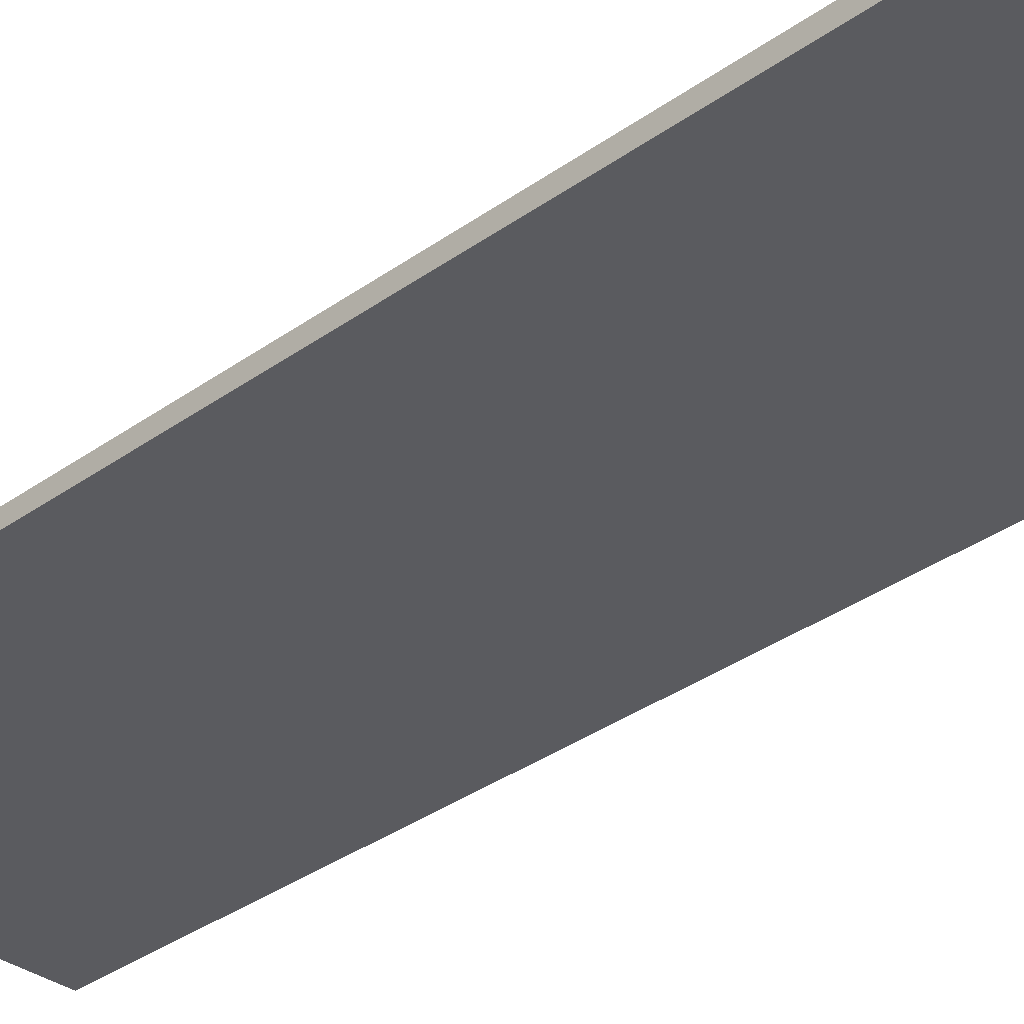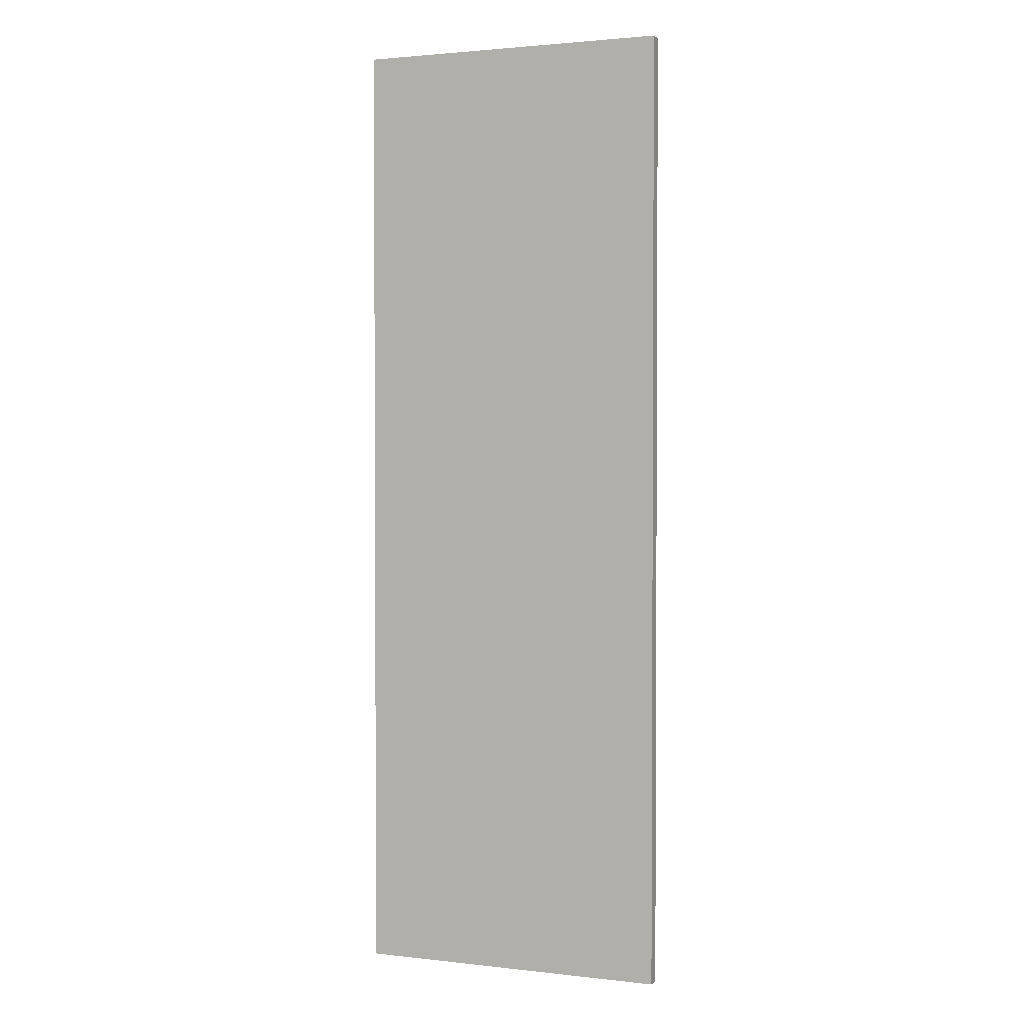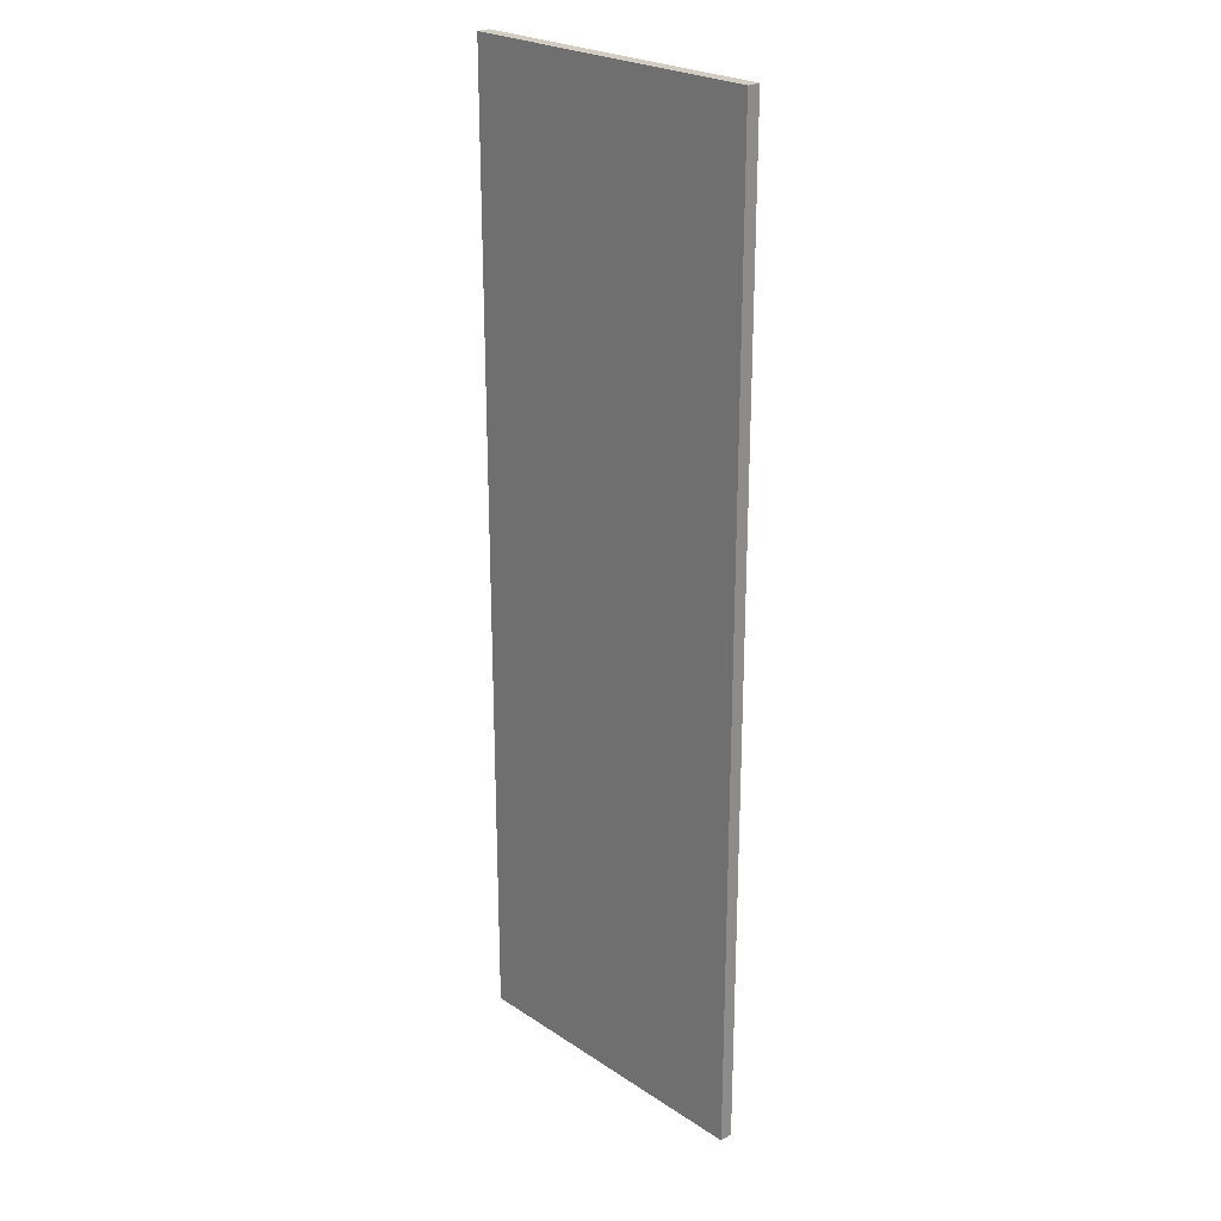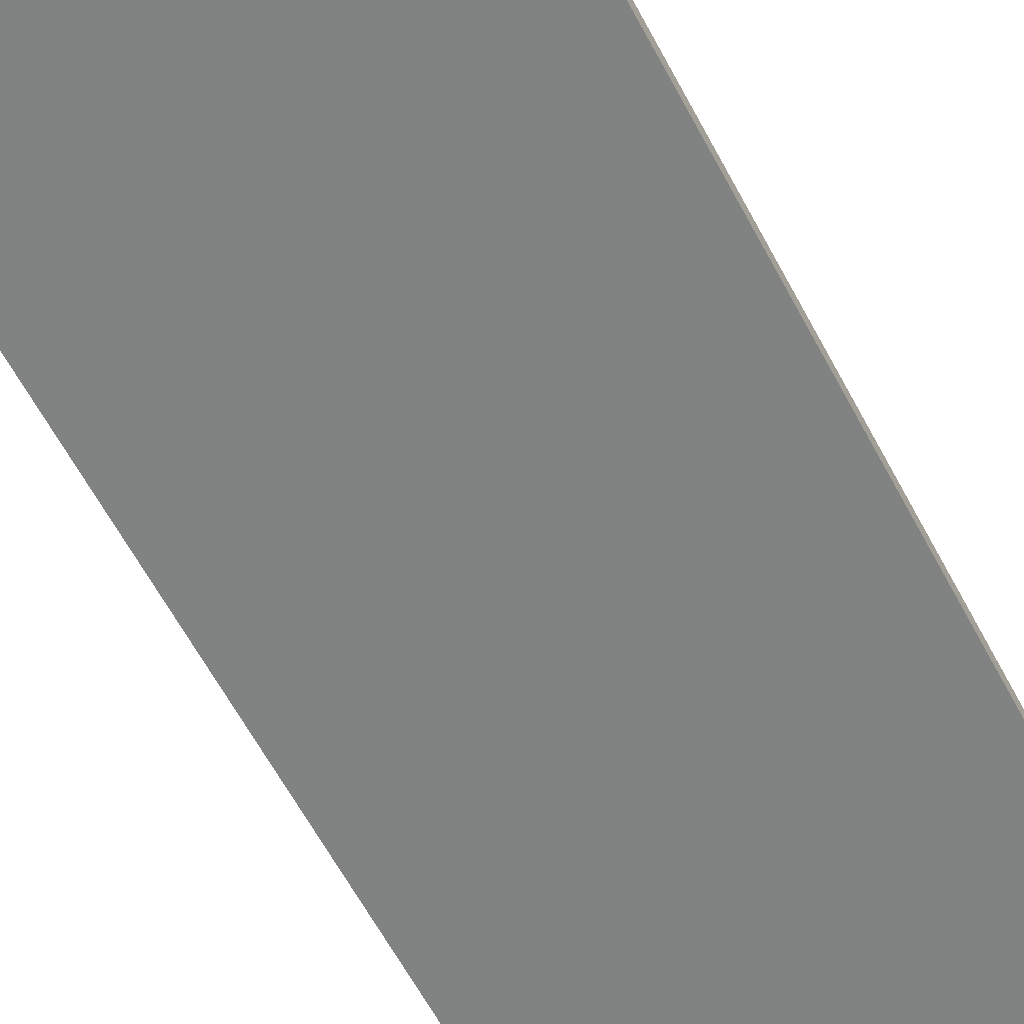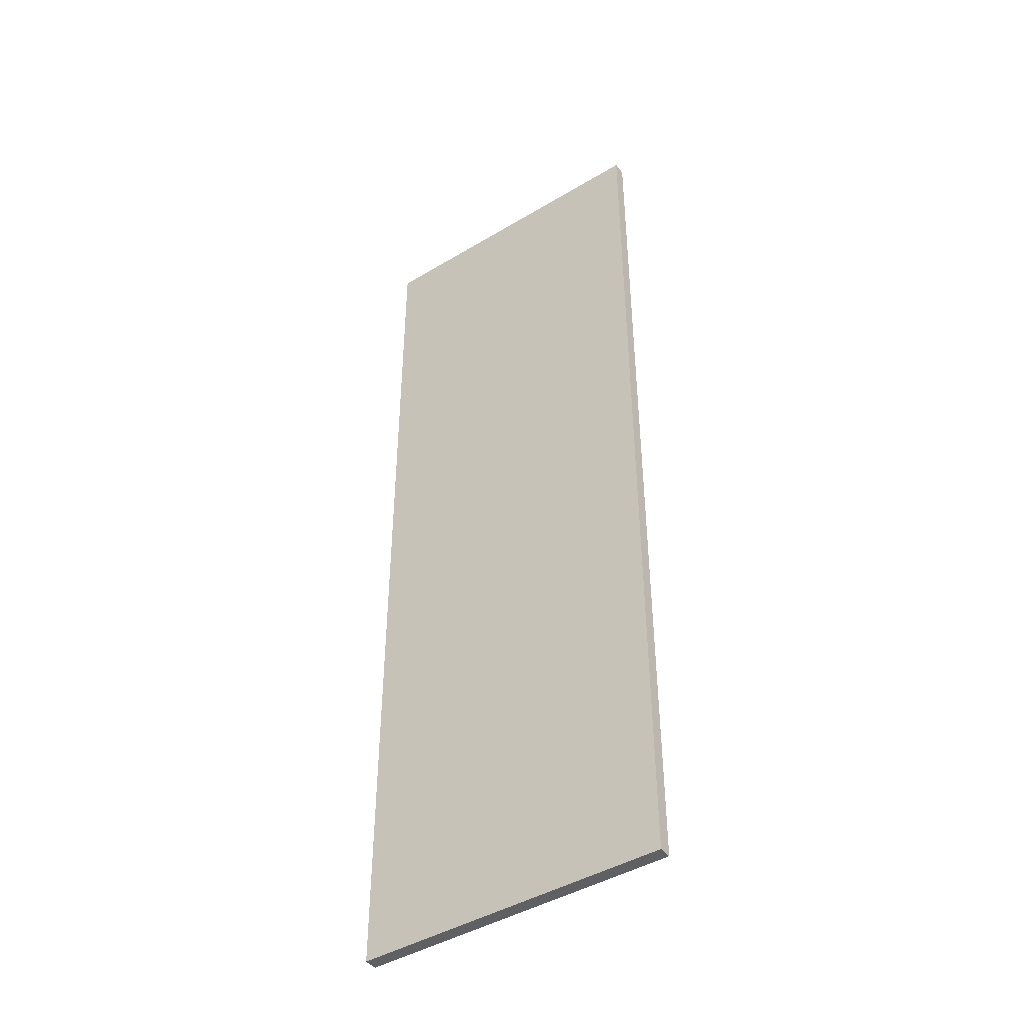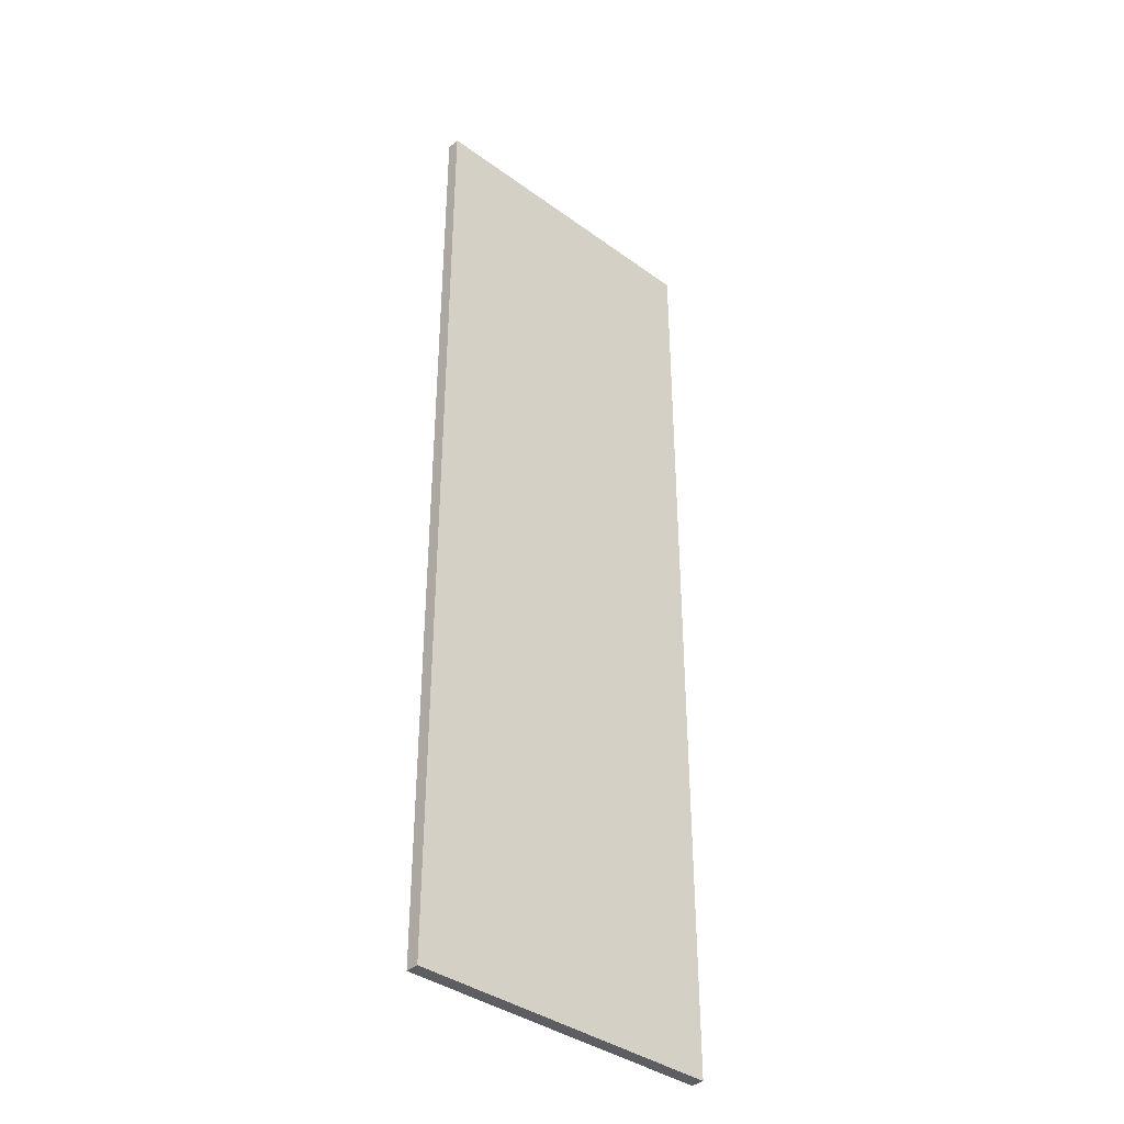
<metadata>
{"format":"obj","ext":"obj","renderer":"f3d","projection":"perspective","resolution":1024,"background":"white","views":[{"elev":-33.1,"azim":135.0,"up":"+Z"},{"elev":2.0,"azim":-158.0,"up":"+Y"},{"elev":24.4,"azim":-132.9,"up":"+Y"},{"elev":-60.6,"azim":27.7,"up":"+Z"},{"elev":-43.9,"azim":35.2,"up":"+Y"},{"elev":-38.3,"azim":137.5,"up":"+Y"}]}
</metadata>
<code>
o Ledge_Cube.001
v -0.5637 -1.734 -0.02346
v -0.5637 -1.734 0.02346
v -0.5637 1.734 -0.02346
v -0.5637 1.734 0.02346
v 0.5637 -1.734 -0.02346
v 0.5637 -1.734 0.02346
v 0.5637 1.734 -0.02346
v 0.5637 1.734 0.02346
f 1 2 4 3
f 3 4 8 7
f 7 8 6 5
f 5 6 2 1
f 3 7 5 1
f 8 4 2 6

</code>
